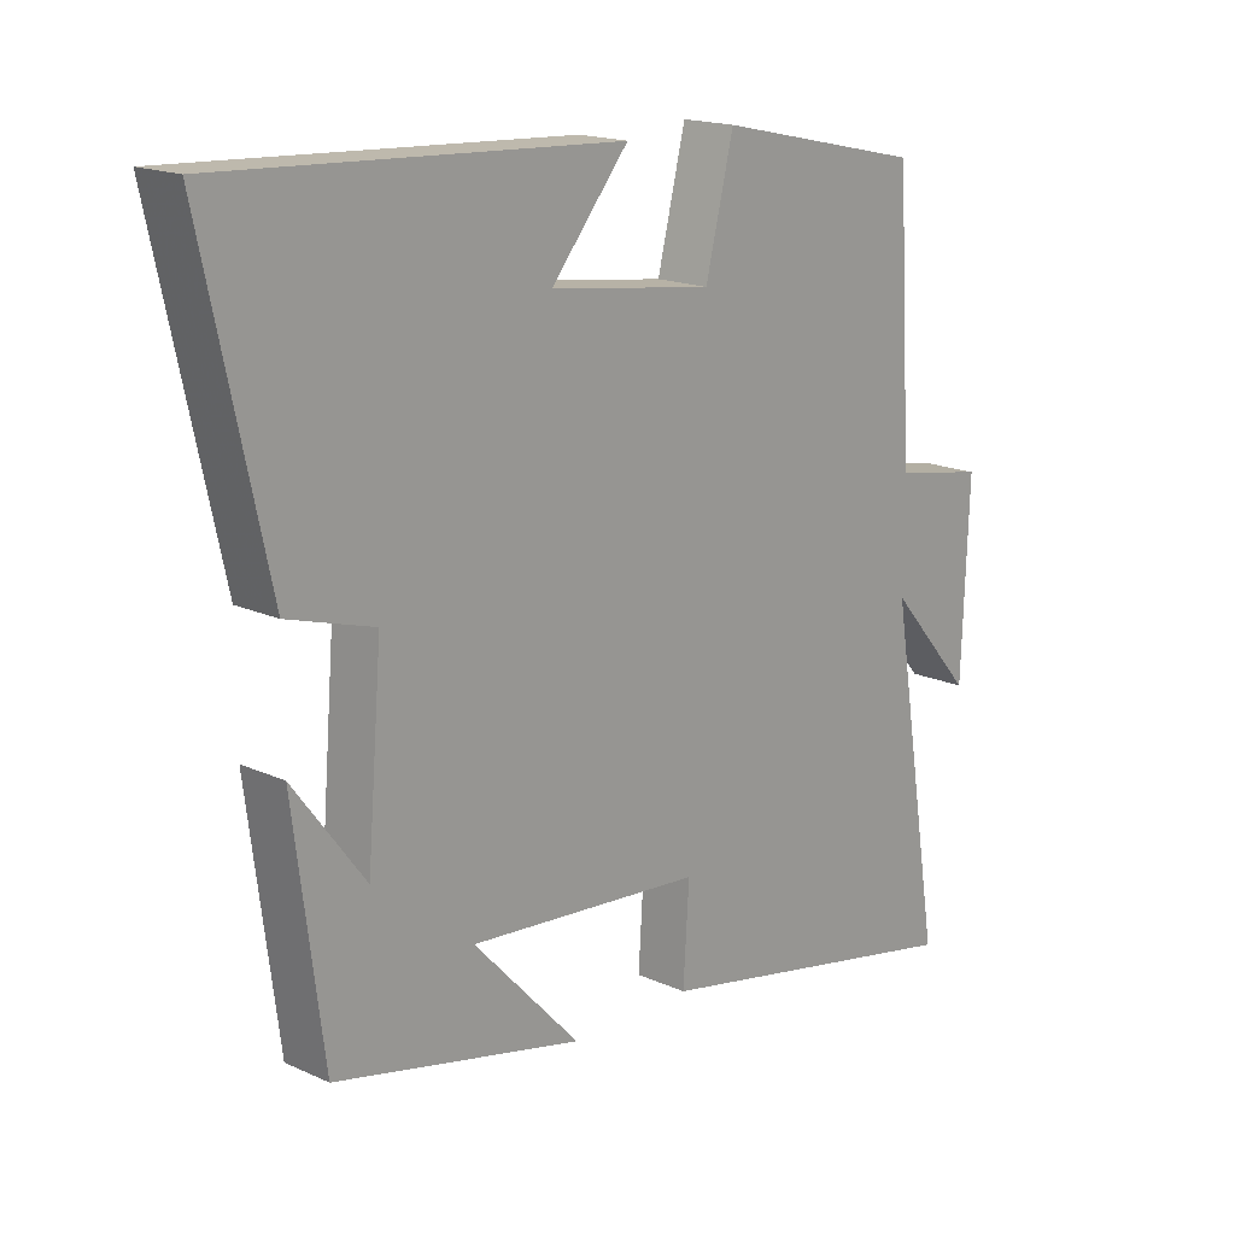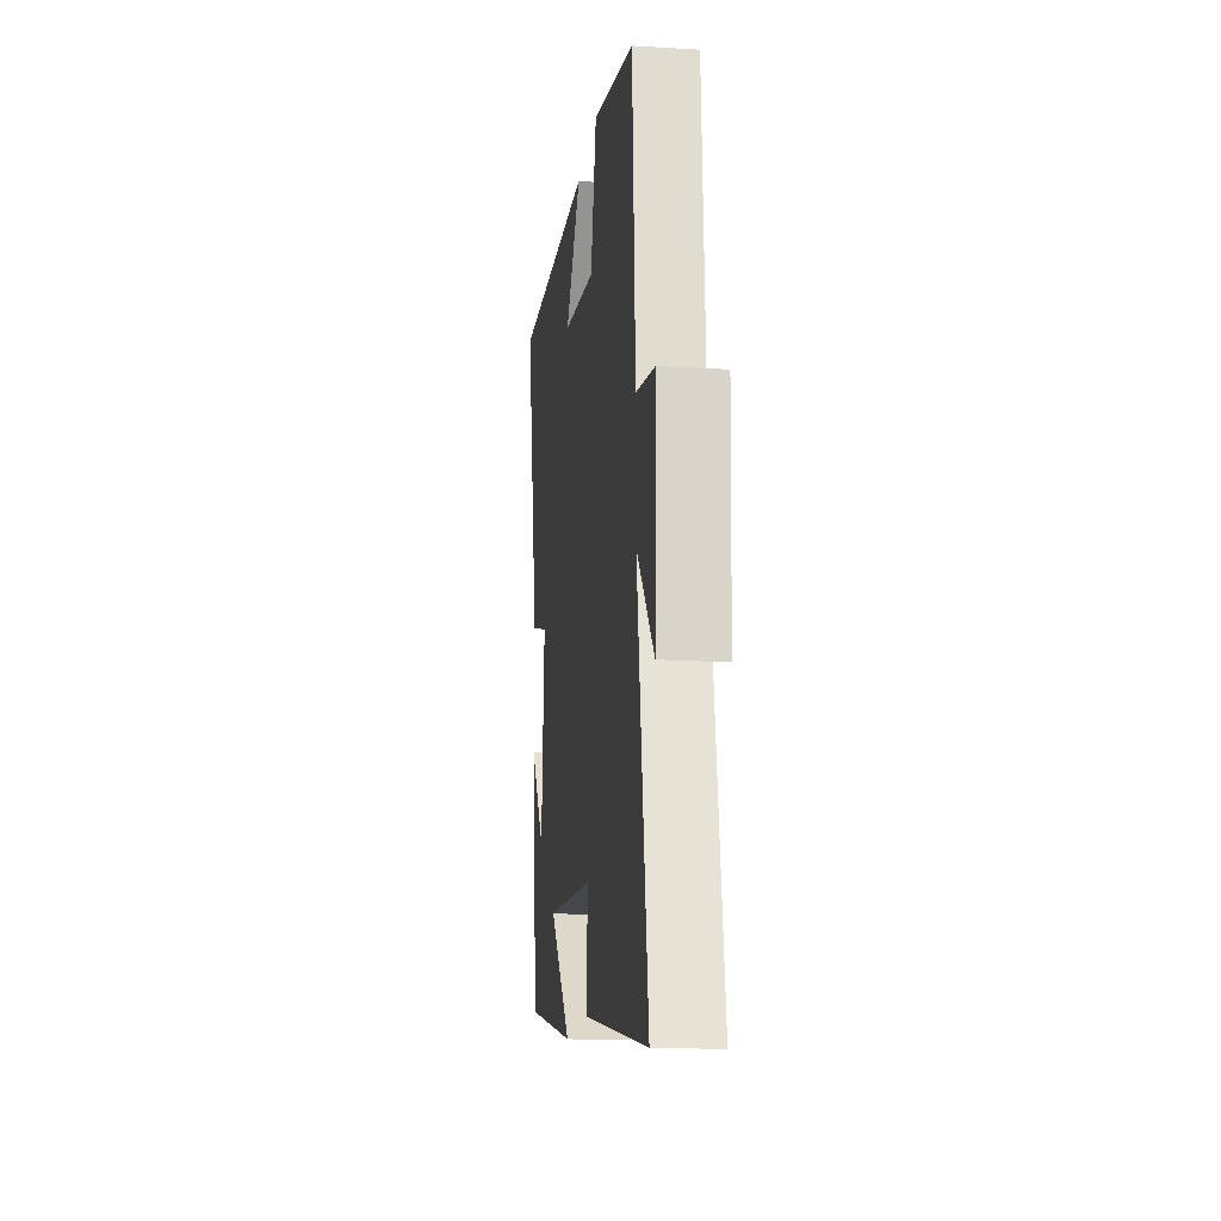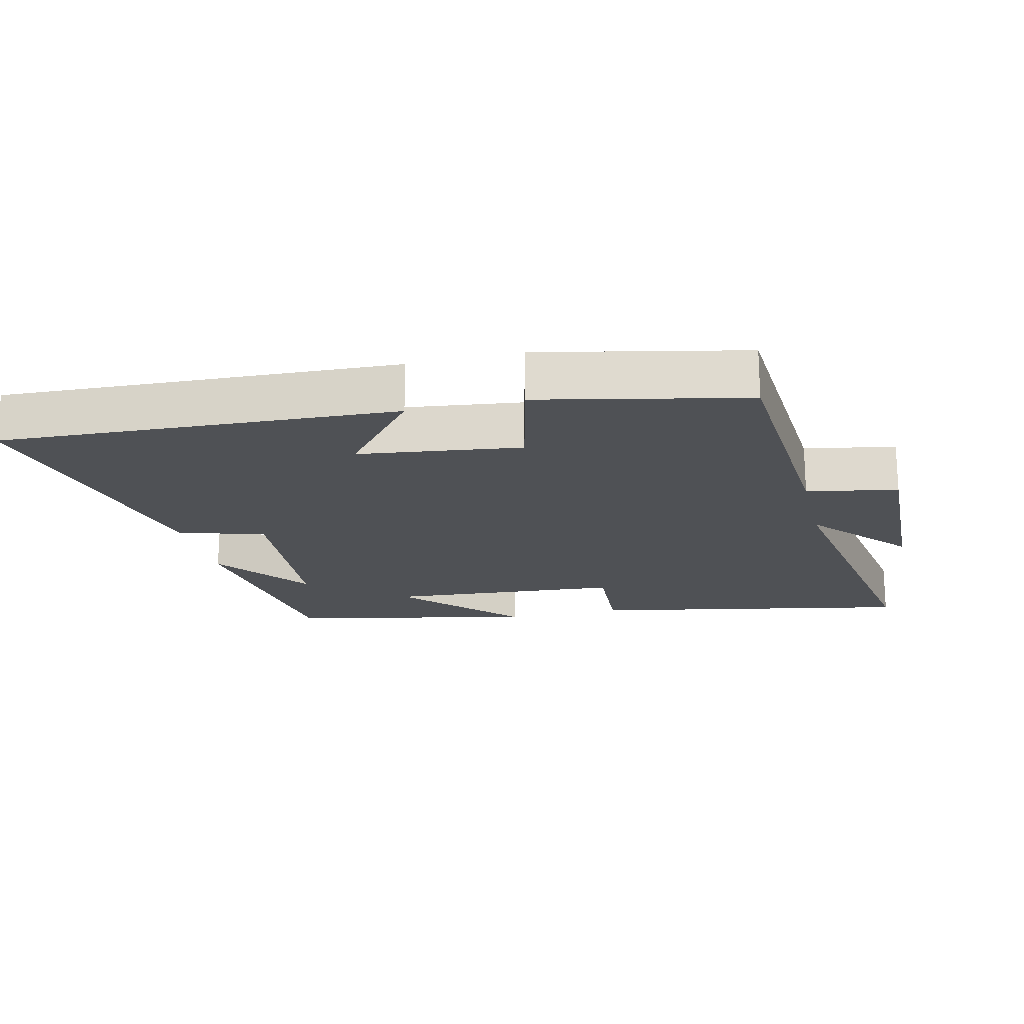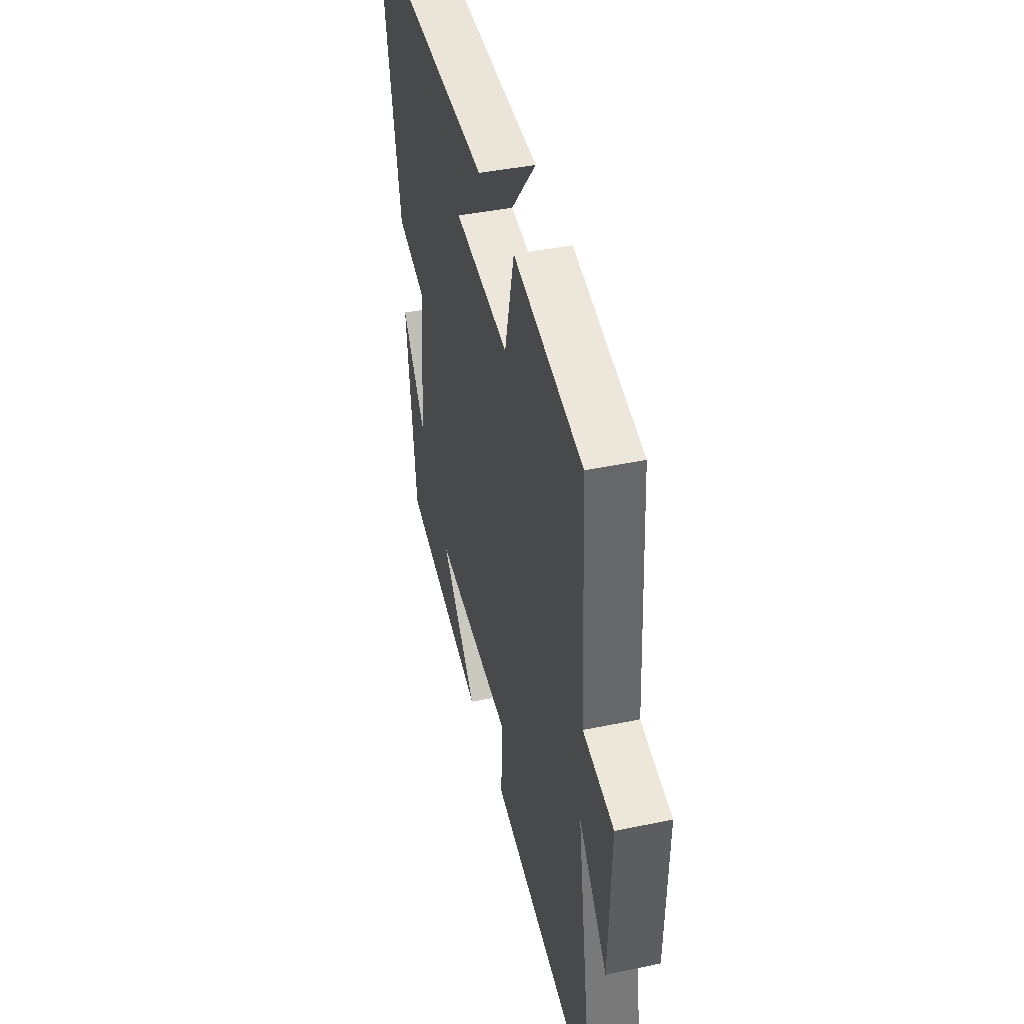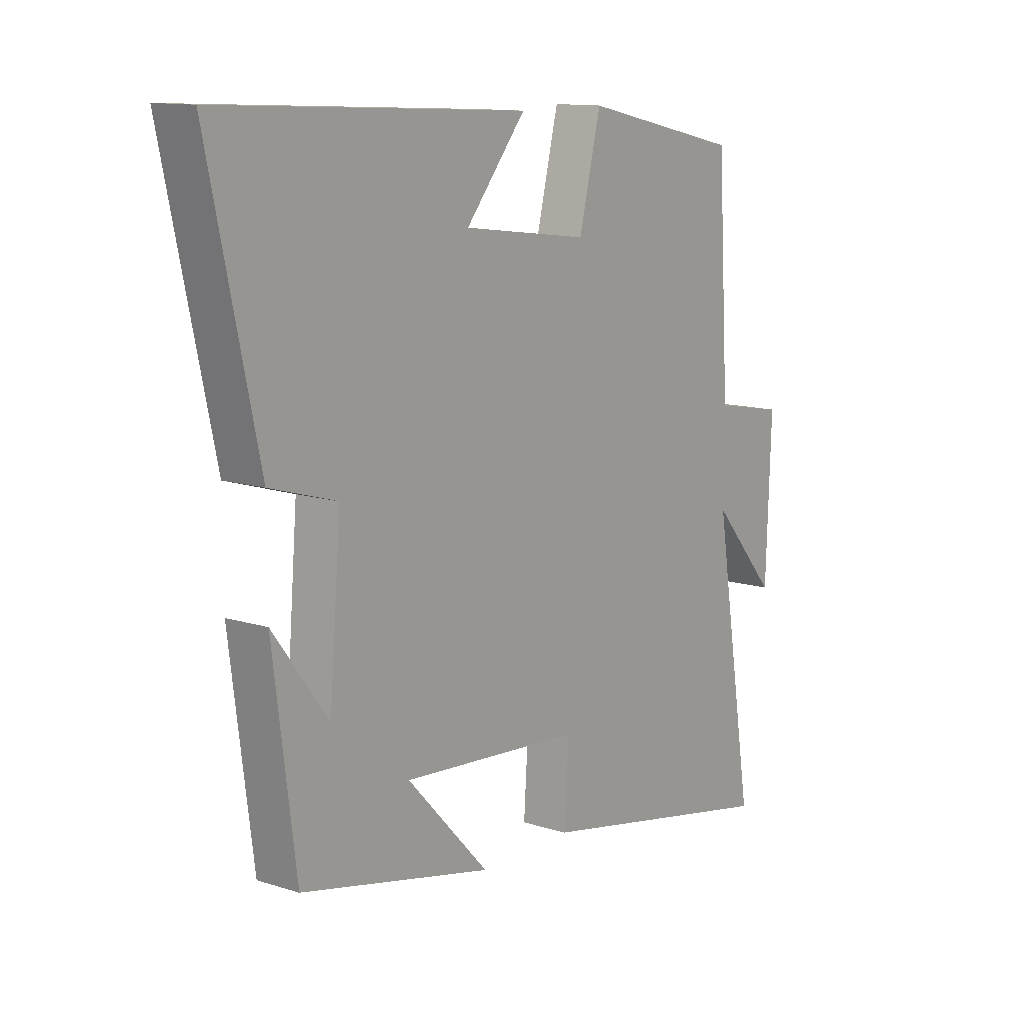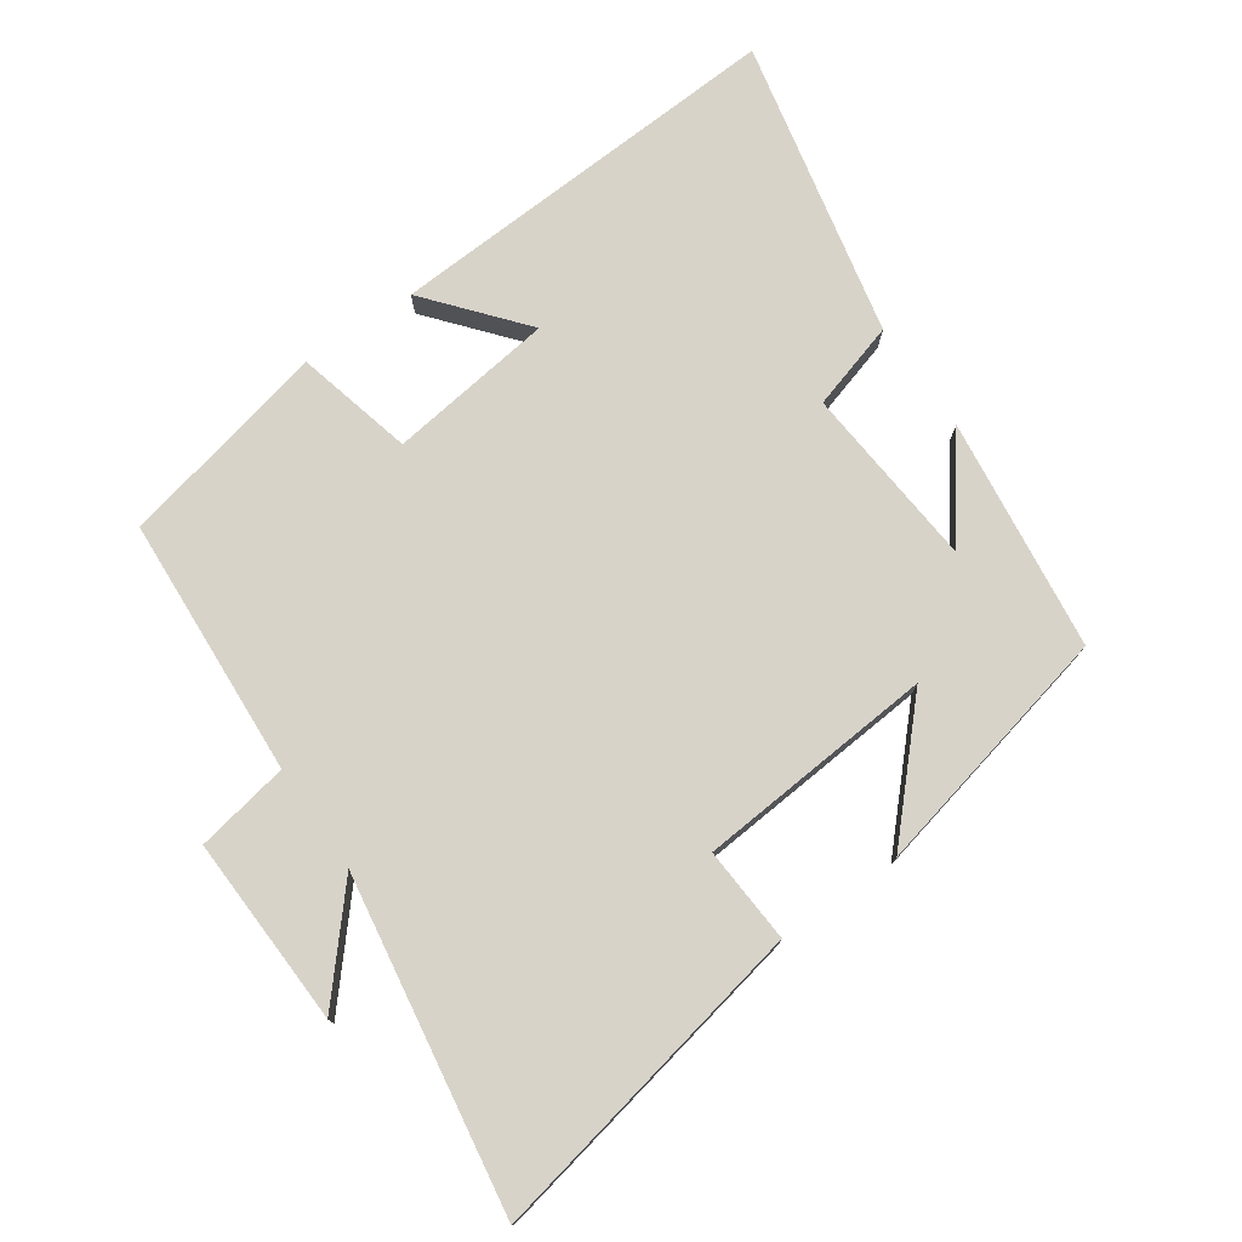
<metadata>
{"format":"obj","ext":"obj","renderer":"f3d","projection":"perspective","resolution":1024,"background":"white","views":[{"elev":17.1,"azim":-47.6,"up":"+Z"},{"elev":-16.1,"azim":82.9,"up":"+Z"},{"elev":-19.5,"azim":13.6,"up":"+Y"},{"elev":41.9,"azim":75.9,"up":"+Z"},{"elev":12.3,"azim":-53.2,"up":"+Z"},{"elev":75.9,"azim":145.1,"up":"+Y"}]}
</metadata>
<code>
v -0.596 0.07 0.53
v -0.002 0.07 0.5
v -0.118 0.07 0.36
v 0.126 0.07 0.328
v 0.168 0.07 0.5
v 0.477 0.07 0.432
v 0.5 0.07 0.049
v 0.637 0.07 0.024
v 0.627 0.07 -0.254
v 0.5 0.07 -0.109
v 0.579 0.07 -0.596
v 0.096 0.07 -0.5
v 0.105 0.07 -0.359
v -0.245 0.07 -0.331
v -0.086 0.07 -0.5
v -0.456 0.07 -0.417
v -0.5 0.07 -0.075
v -0.393 0.07 -0.217
v -0.371 0.07 0.053
v -0.5 0.07 0.091
v -0.596 0 0.53
v -0.002 0 0.5
v -0.118 0 0.36
v 0.126 0 0.328
v 0.168 0 0.5
v 0.477 0 0.432
v 0.5 0 0.049
v 0.637 0 0.024
v 0.627 0 -0.254
v 0.5 0 -0.109
v 0.579 0 -0.596
v 0.096 0 -0.5
v 0.105 0 -0.359
v -0.245 0 -0.331
v -0.086 0 -0.5
v -0.456 0 -0.417
v -0.5 0 -0.075
v -0.393 0 -0.217
v -0.371 0 0.053
v -0.5 0 0.091
f 19 20 1
f 16 17 18
f 14 15 16 18
f 13 14 18 19
f 10 11 12 13
f 10 13 19 1
f 7 8 9 10
f 4 5 6 7
f 3 4 7 10
f 1 2 3
f 1 3 10
f 21 40 39
f 38 37 36
f 38 36 35 34
f 39 38 34 33
f 33 32 31 30
f 21 39 33 30
f 30 29 28 27
f 27 26 25 24
f 30 27 24 23
f 23 22 21
f 30 23 21
f 1 21 22 2
f 2 22 23 3
f 3 23 24 4
f 4 24 25 5
f 5 25 26 6
f 6 26 27 7
f 7 27 28 8
f 8 28 29 9
f 9 29 30 10
f 10 30 31 11
f 11 31 32 12
f 12 32 33 13
f 13 33 34 14
f 14 34 35 15
f 15 35 36 16
f 16 36 37 17
f 17 37 38 18
f 18 38 39 19
f 19 39 40 20
f 20 40 21 1

</code>
